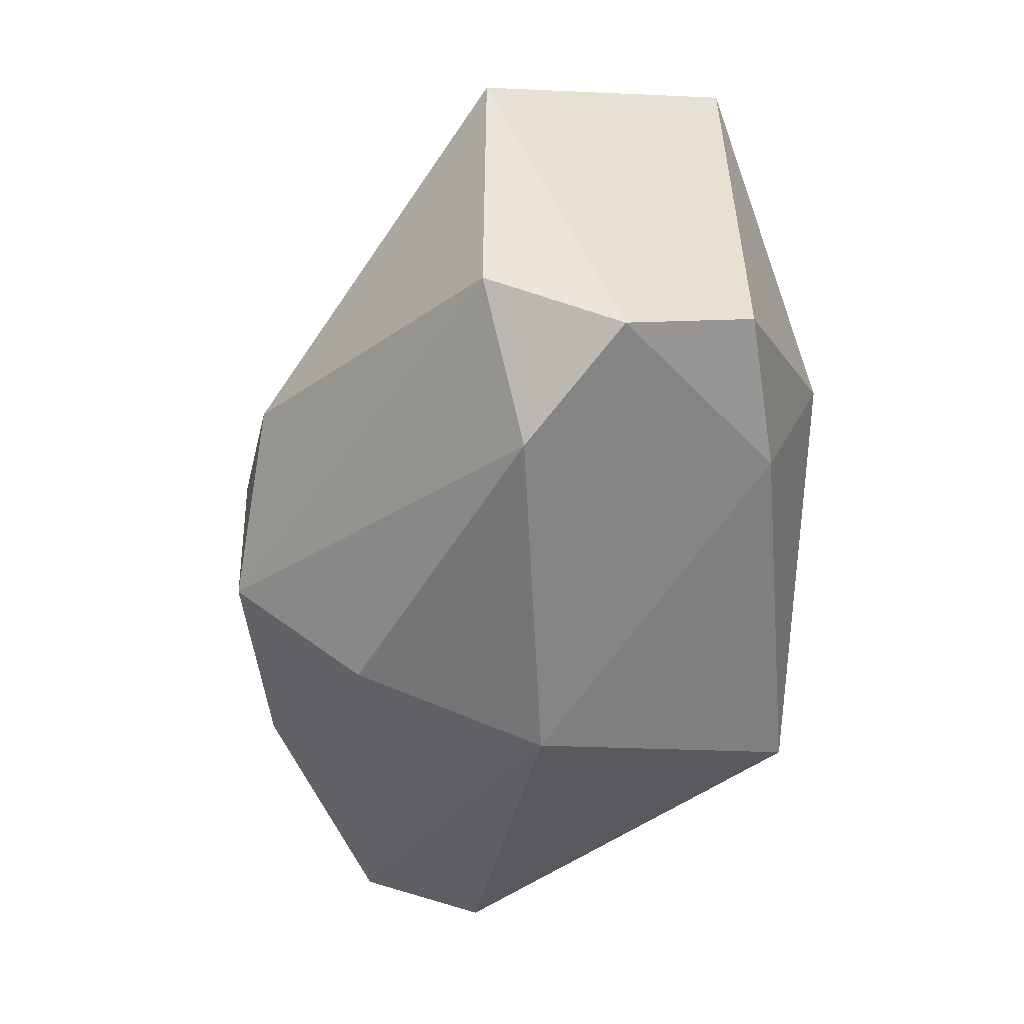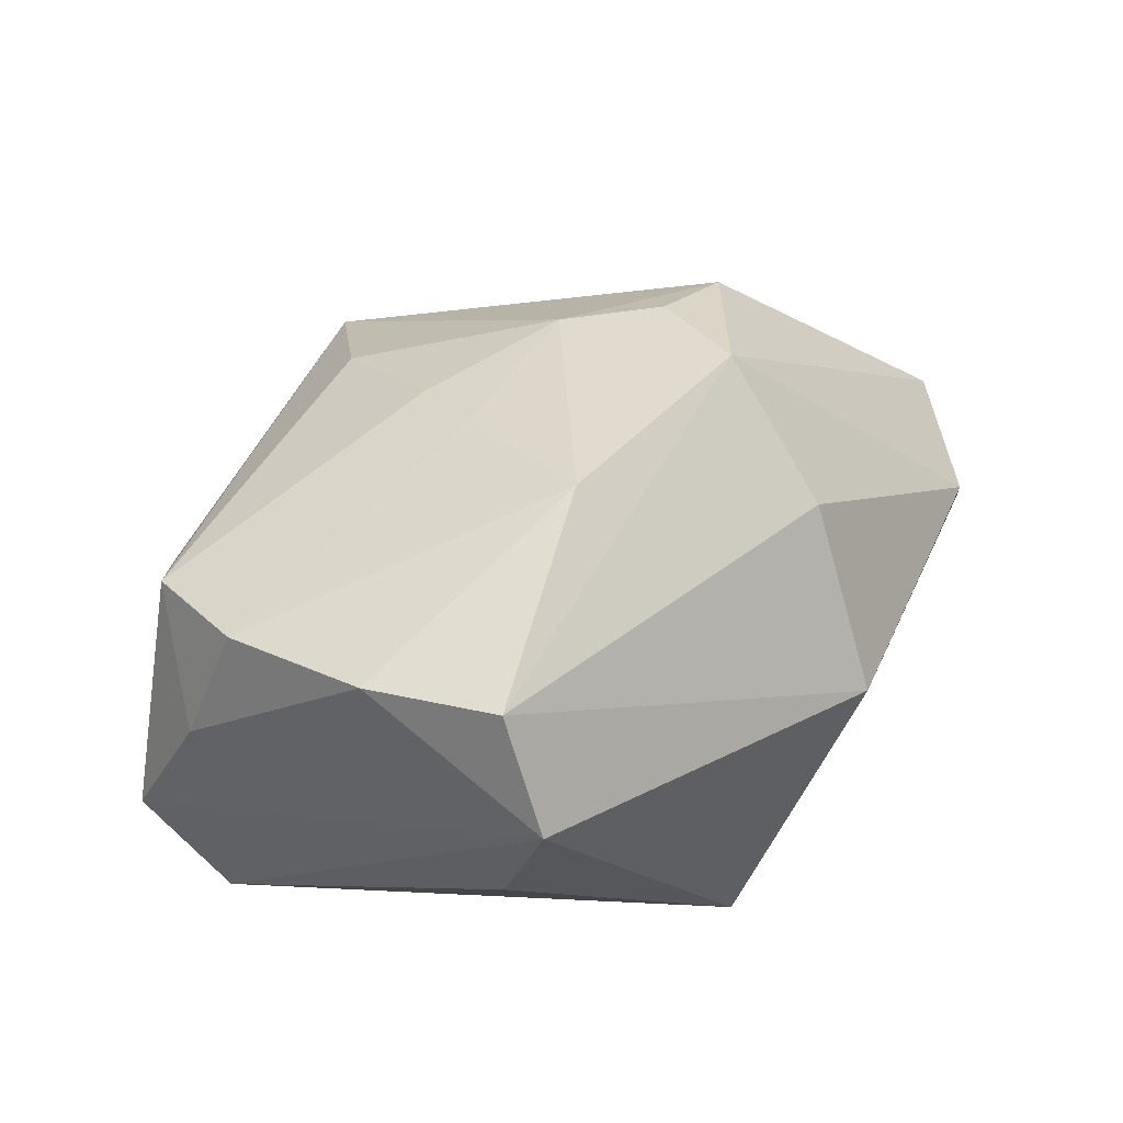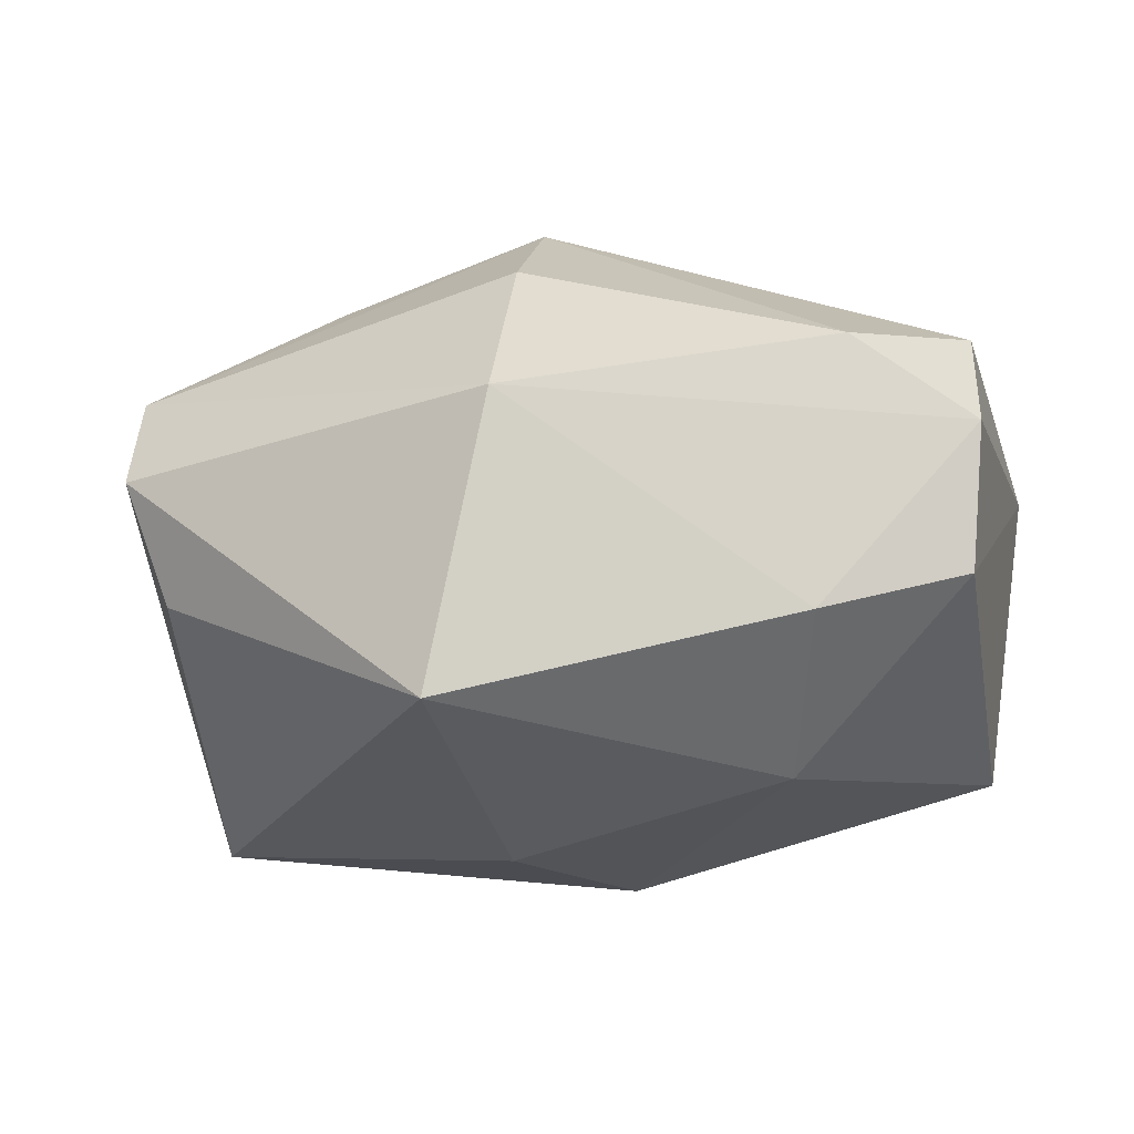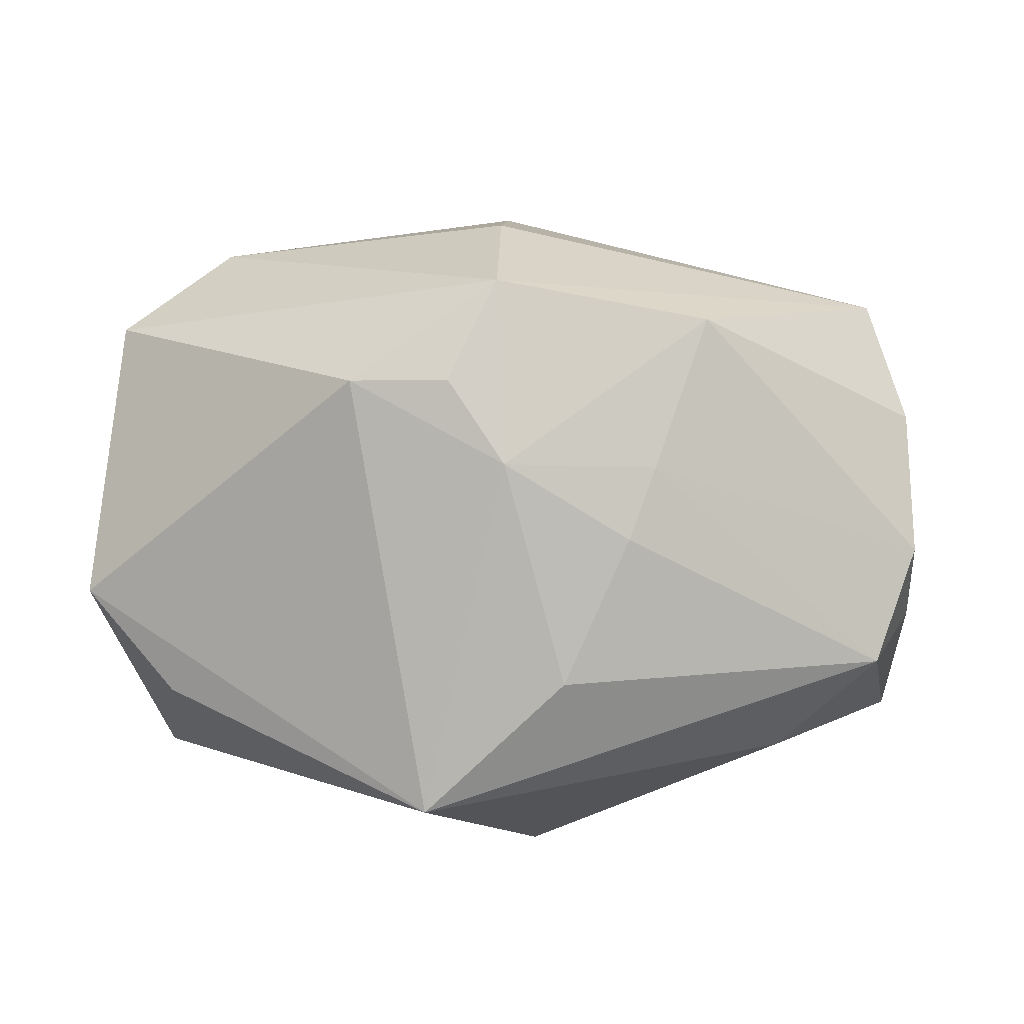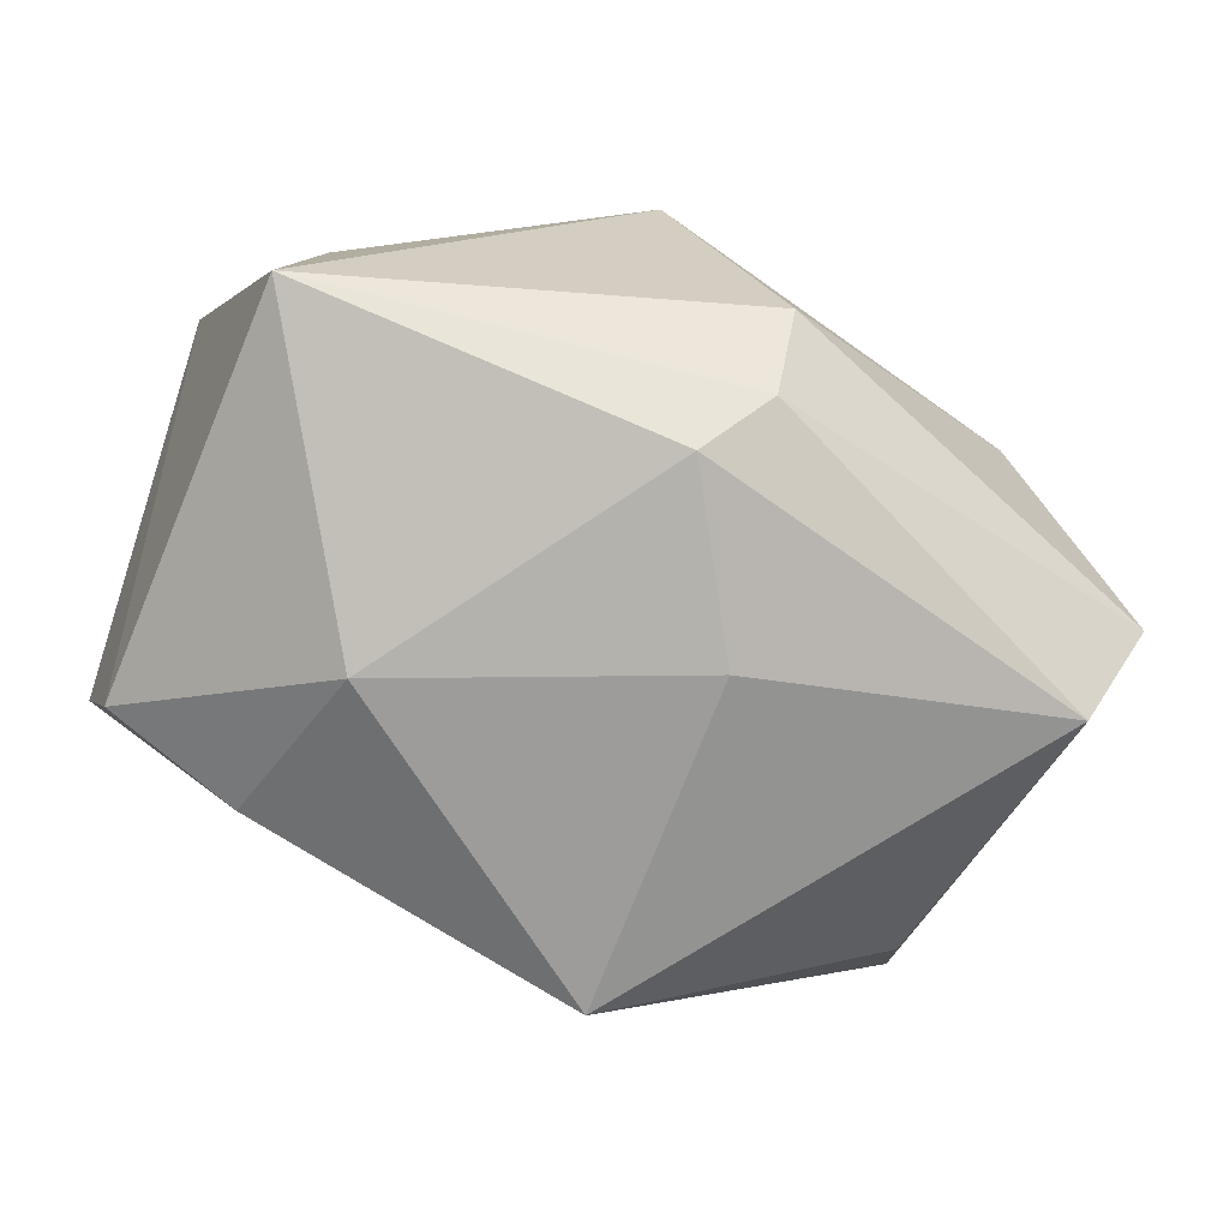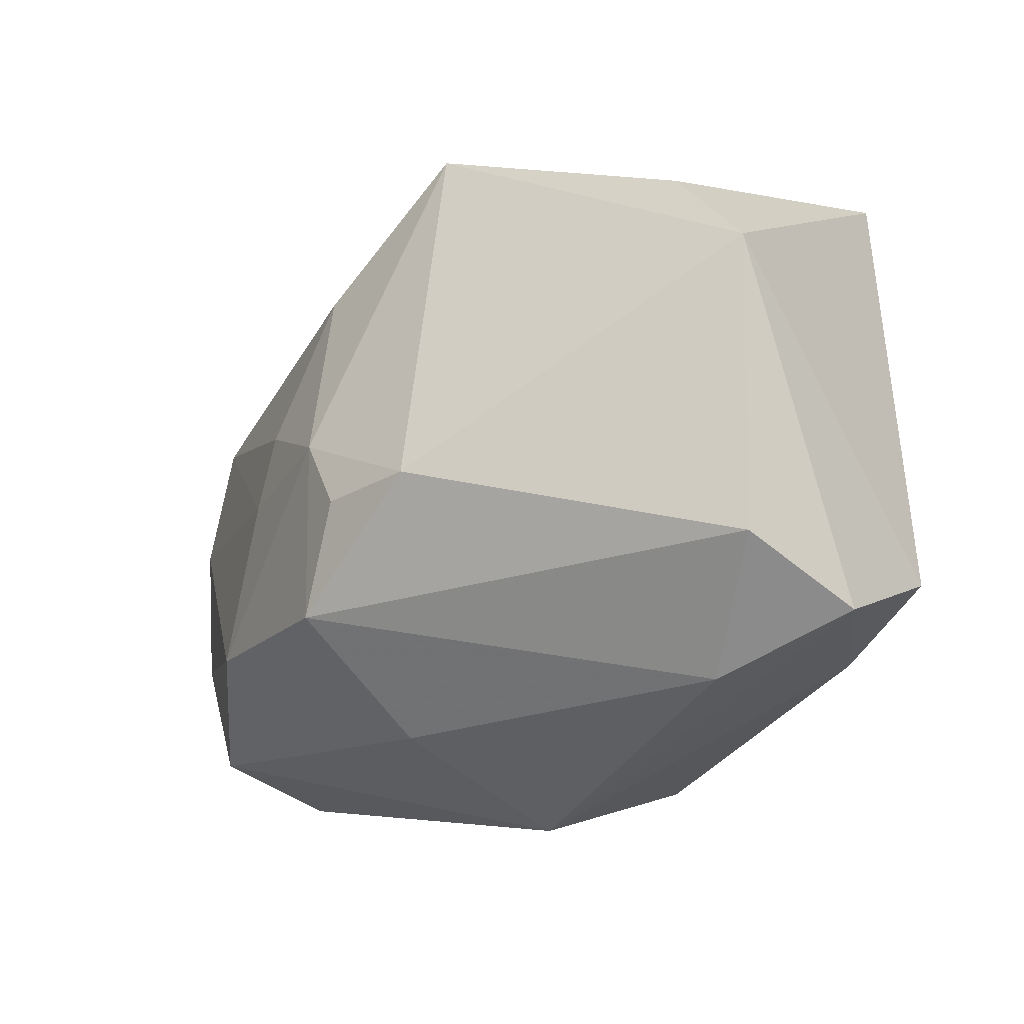
<metadata>
{"format":"obj","ext":"obj","renderer":"f3d","projection":"perspective","resolution":1024,"background":"white","views":[{"elev":-45.6,"azim":83.2,"up":"+Y"},{"elev":31.9,"azim":-51.3,"up":"+Z"},{"elev":-32.0,"azim":16.5,"up":"+Z"},{"elev":78.0,"azim":-175.5,"up":"+Z"},{"elev":-70.2,"azim":163.0,"up":"+Z"},{"elev":-19.3,"azim":51.4,"up":"+Y"}]}
</metadata>
<code>
v 0.02262 -0.01637 -0.0156
v 0.001636 -0.01483 0.02496
v -0.0004501 0.01982 -0.01895
v -0.03741 0.006455 0.00195
v 0.001818 -0.029 -0.0001823
v -0.01628 -0.01395 0.02129
v 0.01768 -0.001857 -0.02144
v -0.005258 -0.02181 -0.02144
v -0.01281 -0.0008278 0.02085
v 0.03379 -0.01273 -0.01237
v -0.0331 0.008338 -0.01655
v 0.005011 -0.005901 0.02509
v -0.005214 0.02871 -0.00801
v 0.03023 0.02173 -0.01238
v 0.00433 0.02876 0.01334
v -0.006545 0.01761 0.01758
v -0.0001831 0.0005983 0.02394
v -0.02854 -0.01687 -0.007047
v -0.03113 -0.0192 0.01139
v -0.03351 0.01254 0.01106
v 0.03586 0.01127 0.008256
v 0.03586 -0.01711 -0.002146
v 0.01316 -0.005443 0.02409
v 0.03539 -0.01283 0.008324
v -0.03709 0.0134 -0.008148
v -0.03048 -0.02229 0.001633
v -0.007115 0.006 -0.02144
v 0.002007 -0.02325 0.01463
v -0.03504 -0.009343 0.01155
v -0.005049 0.02398 -0.01457
v -0.01103 0.005415 0.02041
v -0.0363 0.002533 0.01156
v 0.02769 0.01938 0.007487
v -0.02576 0.01983 0.006339
v 0.02724 -0.02184 0.004263
f 22 10 21
f 27 11 3
f 21 15 23
f 33 15 21
f 5 22 35
f 28 19 5
f 2 19 28
f 5 35 28
f 28 35 2
f 5 19 26
f 4 25 26
f 26 11 18
f 26 25 11
f 6 19 2
f 34 15 13
f 13 25 34
f 30 3 11
f 30 25 13
f 11 25 30
f 21 10 14
f 14 33 21
f 14 30 13
f 3 30 14
f 13 15 14
f 15 33 14
f 24 23 2
f 2 35 24
f 21 23 24
f 24 35 22
f 24 22 21
f 17 23 15
f 17 6 2
f 8 26 18
f 18 11 8
f 5 26 8
f 8 11 27
f 29 6 32
f 19 6 29
f 29 32 4
f 4 26 29
f 29 26 19
f 32 6 9
f 9 17 31
f 6 17 9
f 32 9 20
f 20 9 31
f 20 34 25
f 15 34 20
f 4 32 20
f 20 25 4
f 7 14 10
f 3 14 7
f 7 8 27
f 27 3 7
f 2 23 12
f 12 17 2
f 23 17 12
f 15 20 16
f 16 20 31
f 16 17 15
f 31 17 16
f 1 7 10
f 8 7 1
f 10 22 1
f 1 22 5
f 5 8 1

</code>
